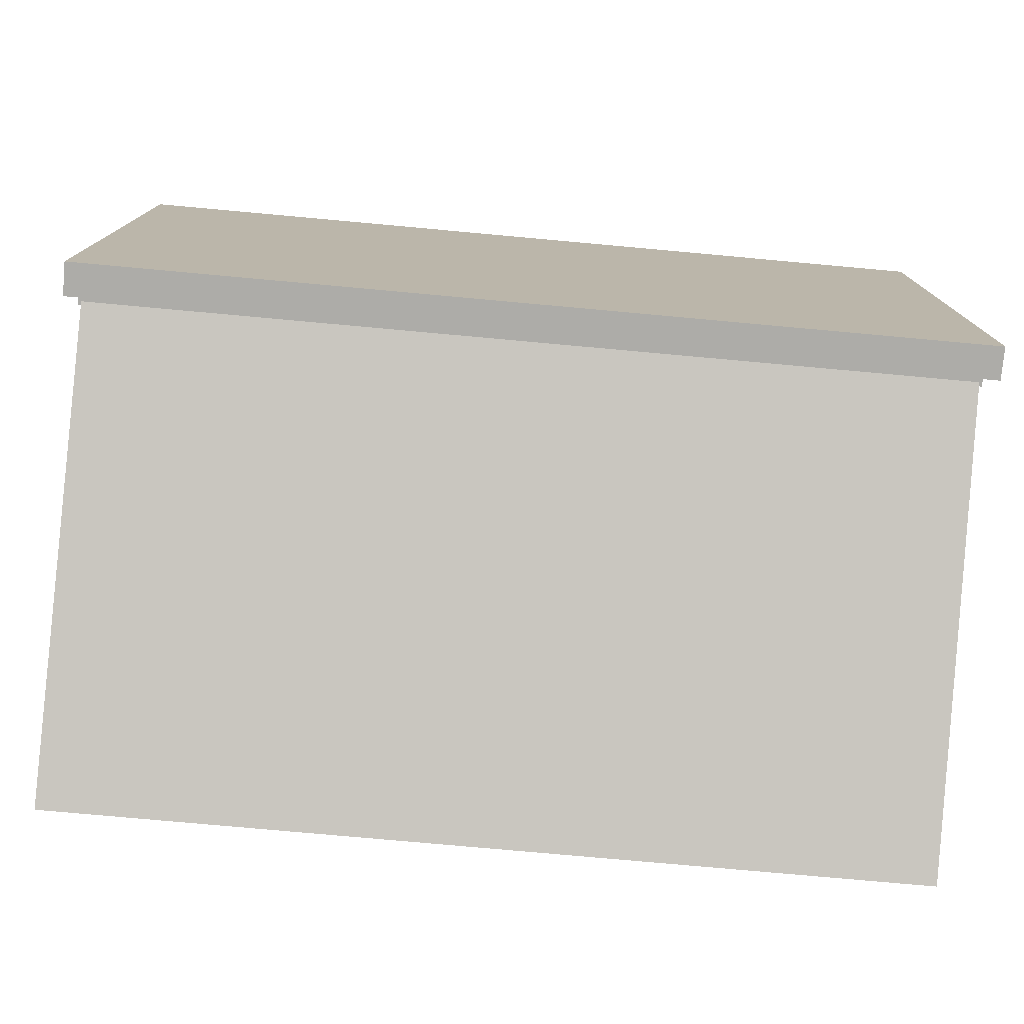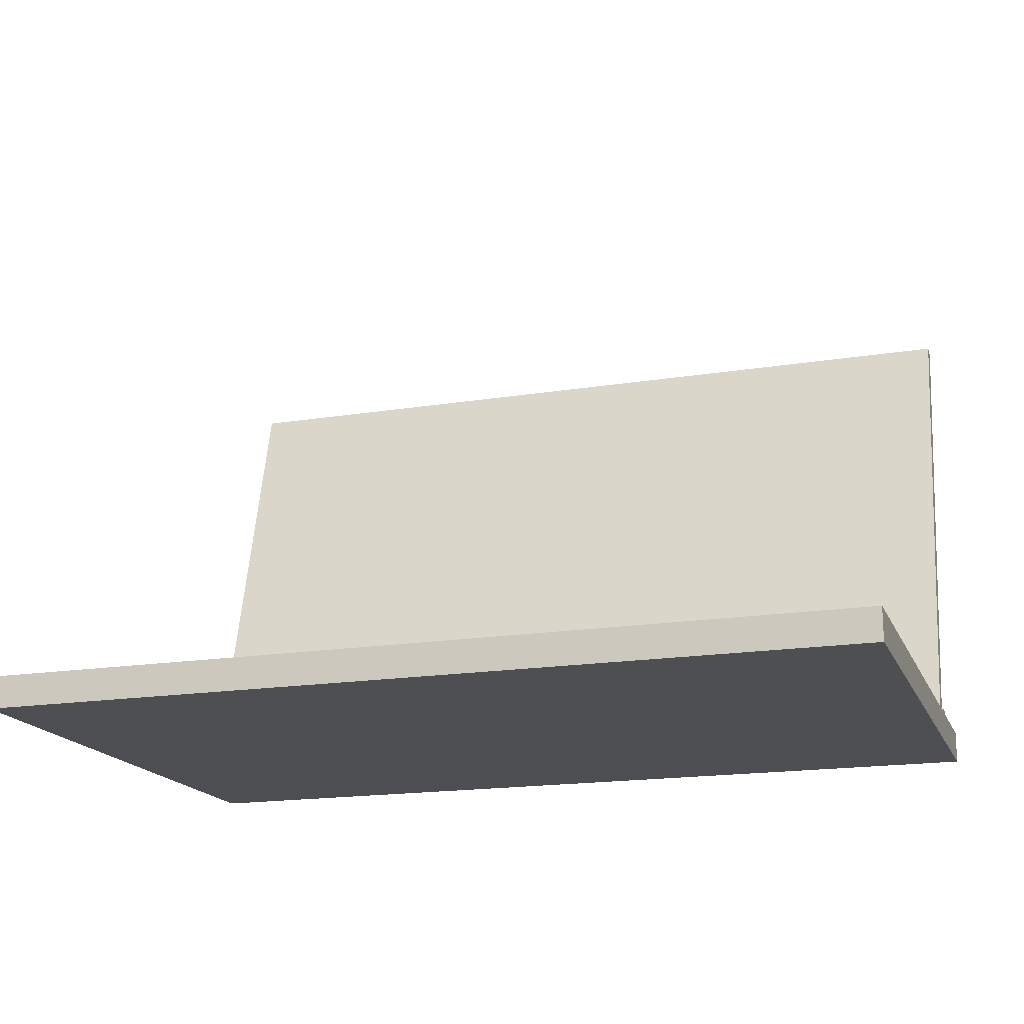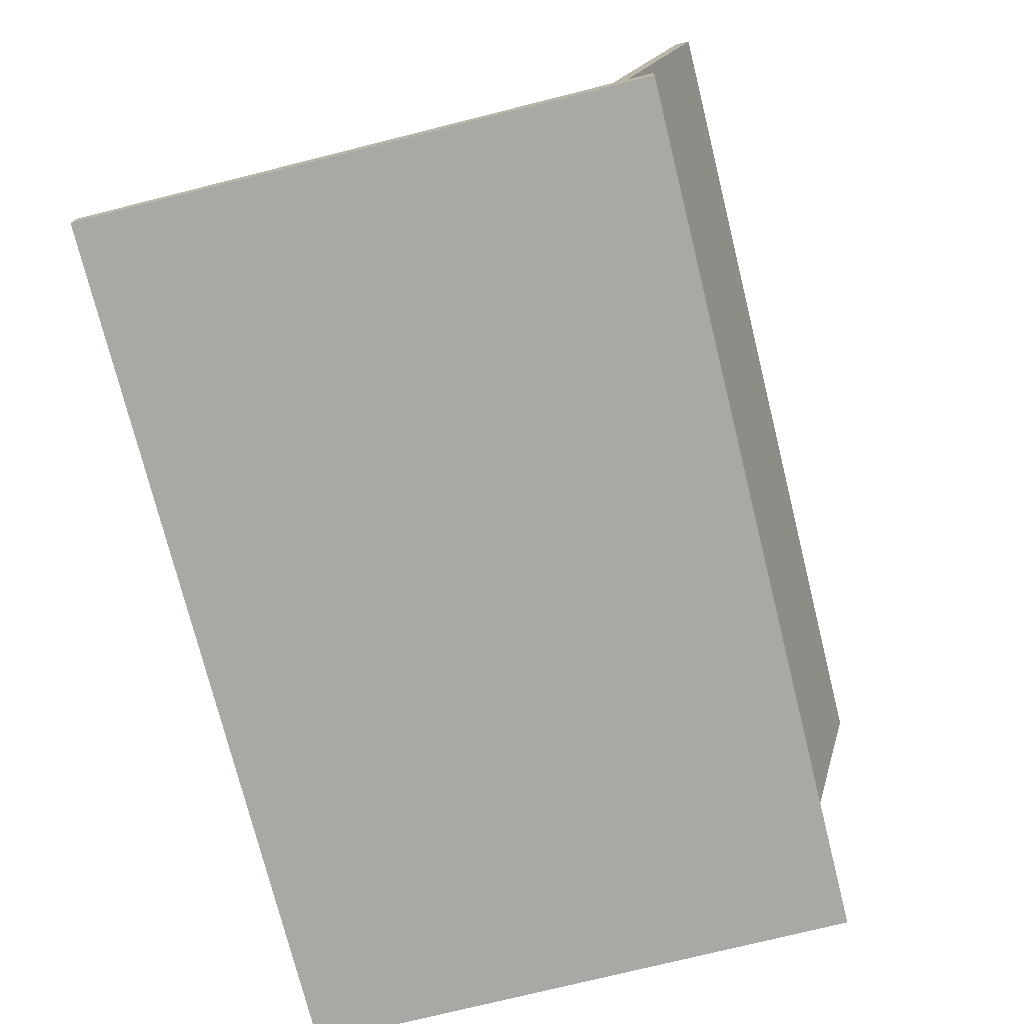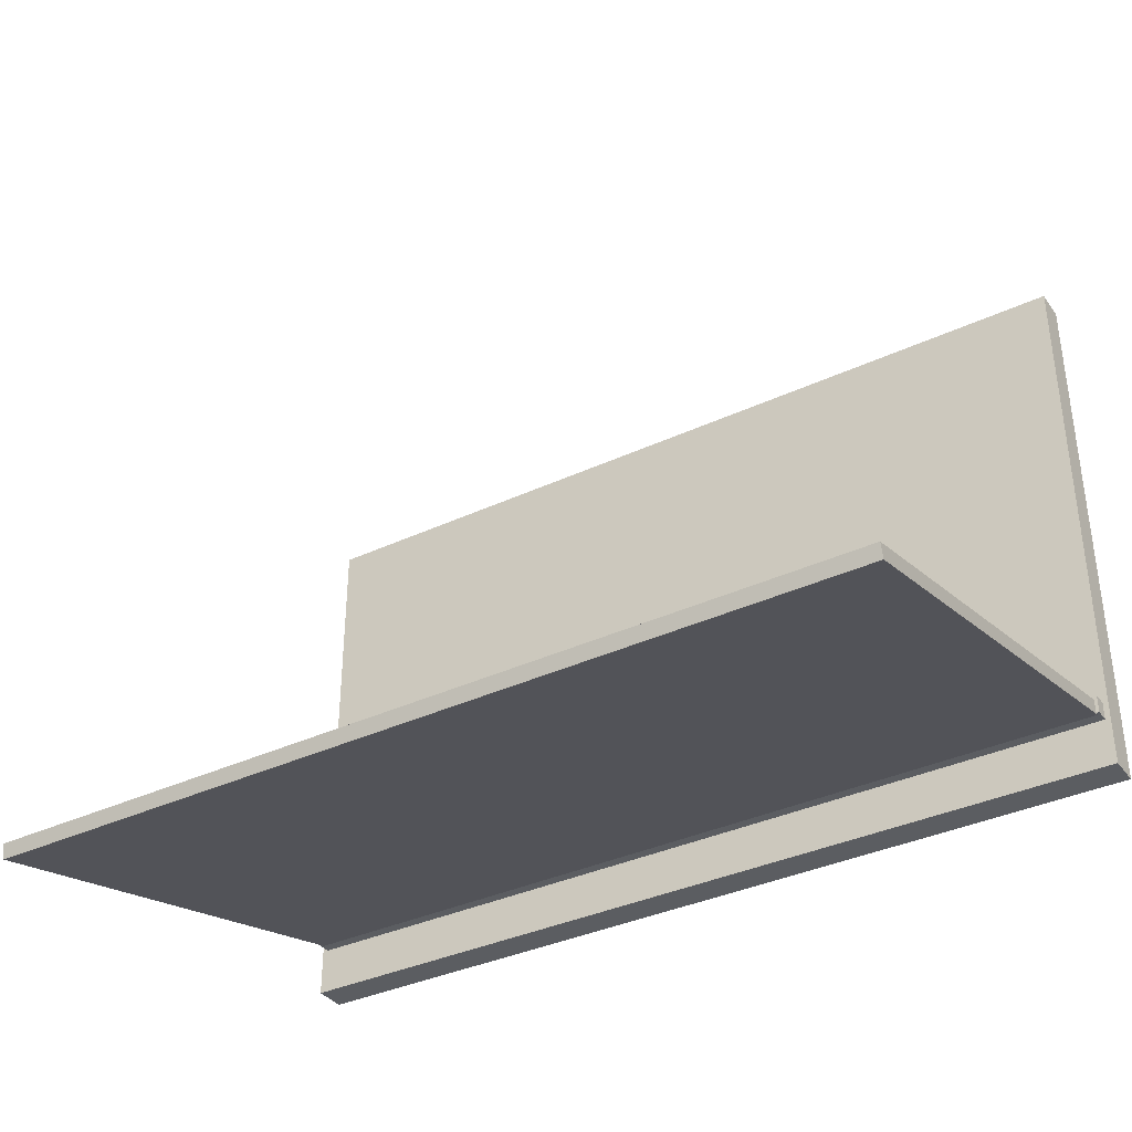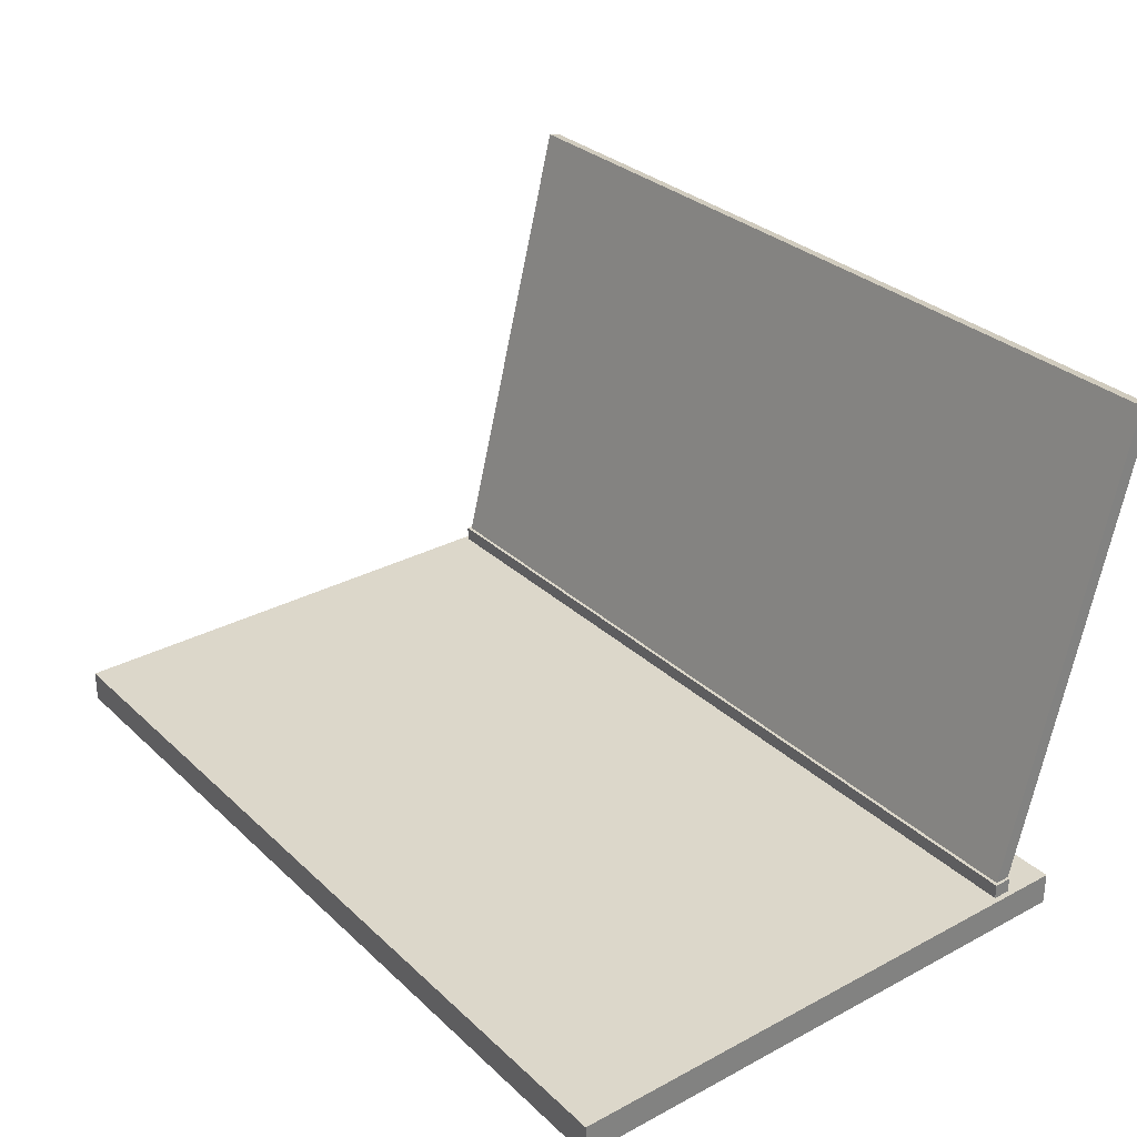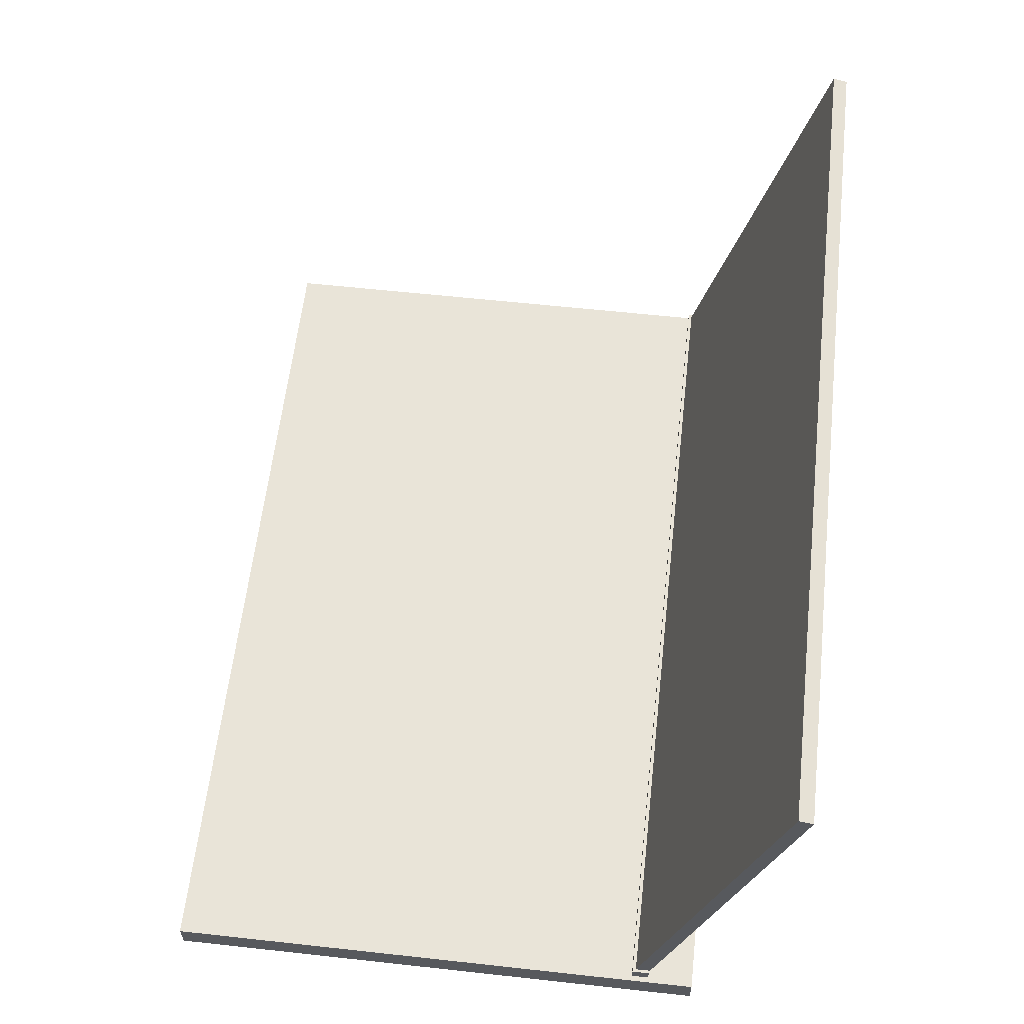
<metadata>
{"format":"obj","ext":"obj","renderer":"f3d","projection":"perspective","resolution":1024,"background":"white","views":[{"elev":-76.6,"azim":-5.2,"up":"+Z"},{"elev":-17.8,"azim":17.7,"up":"+Y"},{"elev":-75.1,"azim":104.0,"up":"+Y"},{"elev":-36.2,"azim":-148.5,"up":"+Z"},{"elev":30.5,"azim":52.6,"up":"+Y"},{"elev":60.3,"azim":96.4,"up":"+Y"}]}
</metadata>
<code>
o 0laptop
v -26.57 2.188 -14.48
v 26.57 31.53 -22.01
v 26.57 2.188 -14.48
v -26.57 31.53 -22.01
v -26.57 31.75 -21.13
v 26.57 31.53 -22.01
v -26.57 31.53 -22.01
v 26.57 31.75 -21.13
v -26.57 2.413 -13.61
v -26.57 31.75 -21.13
v -26.57 2.188 -14.48
v -26.57 31.53 -22.01
v -26.57 2.413 -13.61
v 26.57 31.75 -21.13
v -26.57 31.75 -21.13
v 26.57 2.413 -13.61
v 26.57 0.03304 -16.31
v -26.57 0.03304 -16.31
v 26.57 1.847 -16.31
v -26.57 1.847 -16.31
v -26.57 0.03304 16.24
v 26.57 1.847 16.24
v -26.57 1.847 16.24
v 26.57 0.03304 16.24
v -26.57 0.03304 16.24
v 26.57 0.03304 -16.31
v 26.57 0.03304 16.24
v -26.57 0.03304 -16.31
v 26.57 1.847 -16.31
v -26.57 1.847 -16.31
v 26.57 1.847 16.24
v -26.57 1.847 16.24
v -26.57 0.03304 -16.31
v -26.57 0.03304 16.24
v -26.57 1.847 -16.31
v -26.57 1.847 16.24
v 26.57 2.188 -14.48
v 26.57 31.53 -22.01
v 26.57 31.75 -21.13
v 26.57 2.413 -13.61
v 26.57 1.847 -16.31
v 26.57 1.847 16.24
v 26.57 0.03304 16.24
v 26.57 0.03304 -16.31
v -26.75 2.844 -14.59
v -26.75 1.756 -13.5
v -26.75 2.844 -13.5
v -26.75 1.756 -14.59
v 26.75 2.844 -14.59
v -26.75 1.756 -14.59
v -26.75 2.844 -14.59
v 26.75 1.756 -14.59
v 26.75 2.844 -13.5
v -26.75 1.756 -13.5
v 26.75 1.756 -13.5
v -26.75 2.844 -13.5
v 26.75 2.844 -14.59
v -26.75 2.844 -14.59
v -26.75 2.844 -13.5
v 26.75 2.844 -13.5
v 26.75 2.844 -14.59
v 26.75 2.844 -13.5
v 26.75 1.756 -13.5
v 26.75 1.756 -14.59
v -24.81 3.855 -13.74
v 24.13 3.855 -13.74
v -24.81 29.97 -20.43
v 24.13 29.97 -20.43
v -24.15 4.29 -13.81
v -3.159 4.29 -13.81
v -24.15 5.742 -14.19
v -3.159 5.742 -14.19
v 25.14 7.533 -15.95
v 14.56 4.945 -15.29
v 22.62 17.22 -18.44
v 12.03 14.64 -17.77
v -16.03 14.75 -17.8
v -24.91 17.64 -18.54
v -11.54 27.65 -21.11
v -20.42 30.55 -21.85
f 1 2 3
f 2 1 4
f 5 6 7
f 6 5 8
f 9 10 11
f 12 11 10
f 13 14 15
f 14 13 16
f 17 18 19
f 20 19 18
f 21 22 23
f 22 21 24
f 25 26 27
f 26 25 28
f 29 30 31
f 30 32 31
f 33 34 35
f 36 35 34
f 37 38 39
f 37 39 40
f 41 42 43
f 41 43 44
f 45 46 47
f 46 45 48
f 49 50 51
f 50 49 52
f 53 54 55
f 54 53 56
f 57 58 59
f 57 59 60
f 61 62 63
f 61 63 64
f 65 66 68 67
f 69 70 72 71
f 73 74 76 75
f 77 78 80 79
o 1laptop
v -27.07 -0.06241 17.15
v -27.07 1.938 17.15
v -27.07 -0.06241 -17.53
v -27.07 1.938 -17.53
v 27.09 -0.06241 17.15
v 27.09 1.938 17.15
v 27.09 -0.06241 -17.53
v 27.09 1.938 -17.53
f 81 82 84 83
f 83 84 88 87
f 87 88 86 85
f 85 86 82 81
f 83 87 85 81
f 88 84 82 86
o 2laptop
v -27.07 -0.06241 17.15
v -27.07 1.938 17.15
v -27.07 -0.06241 -17.53
v -27.07 1.938 -17.53
v 27.09 -0.06241 17.15
v 27.09 1.938 17.15
v 27.09 -0.06241 -17.53
v 27.09 1.938 -17.53
f 89 90 92 91
f 91 92 96 95
f 95 96 94 93
f 93 94 90 89
f 91 95 93 89
f 96 92 90 94

</code>
